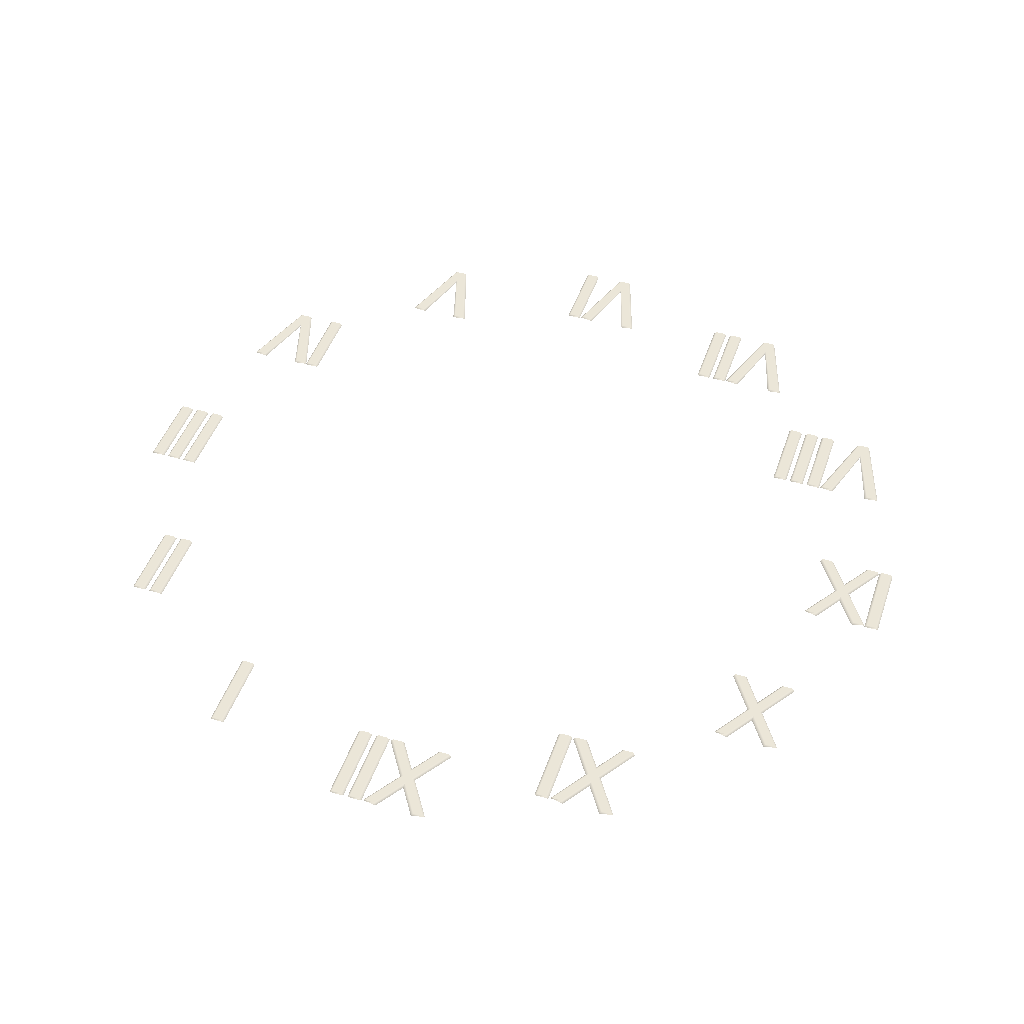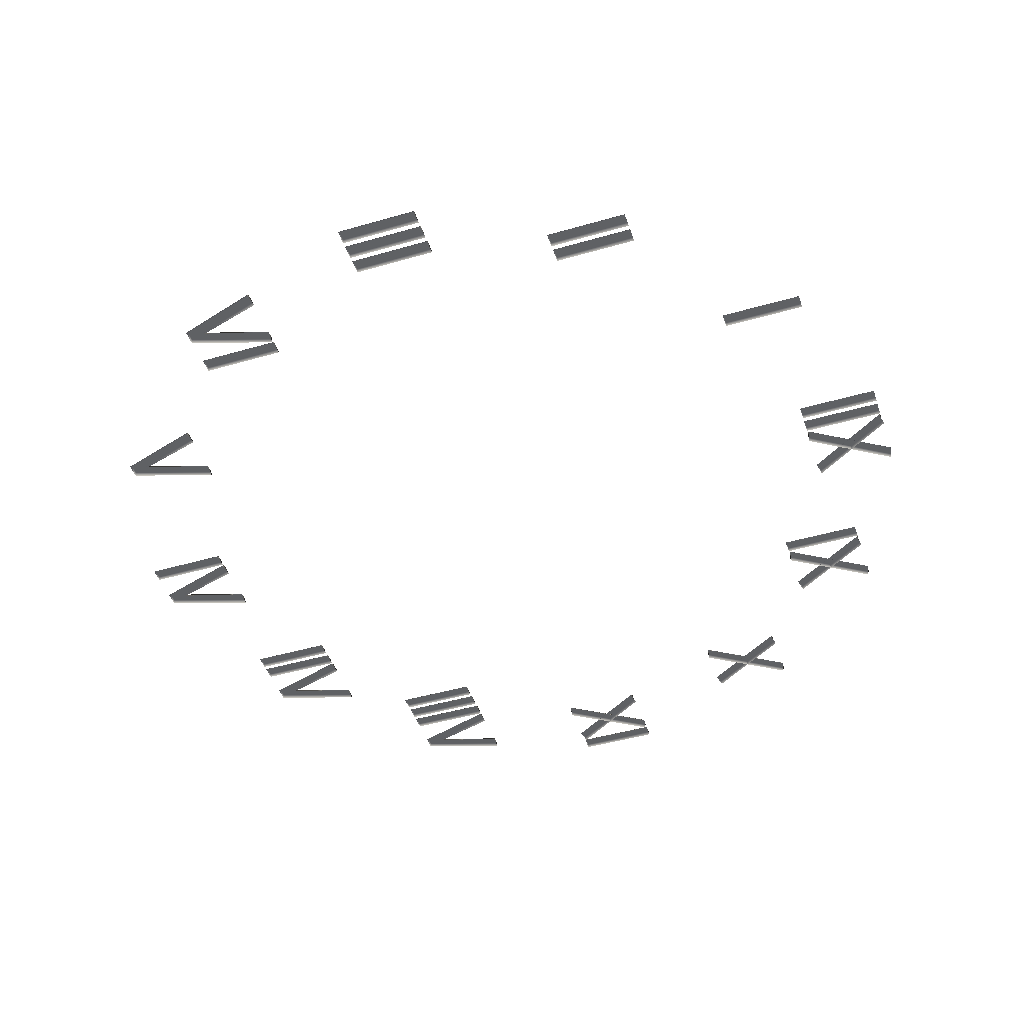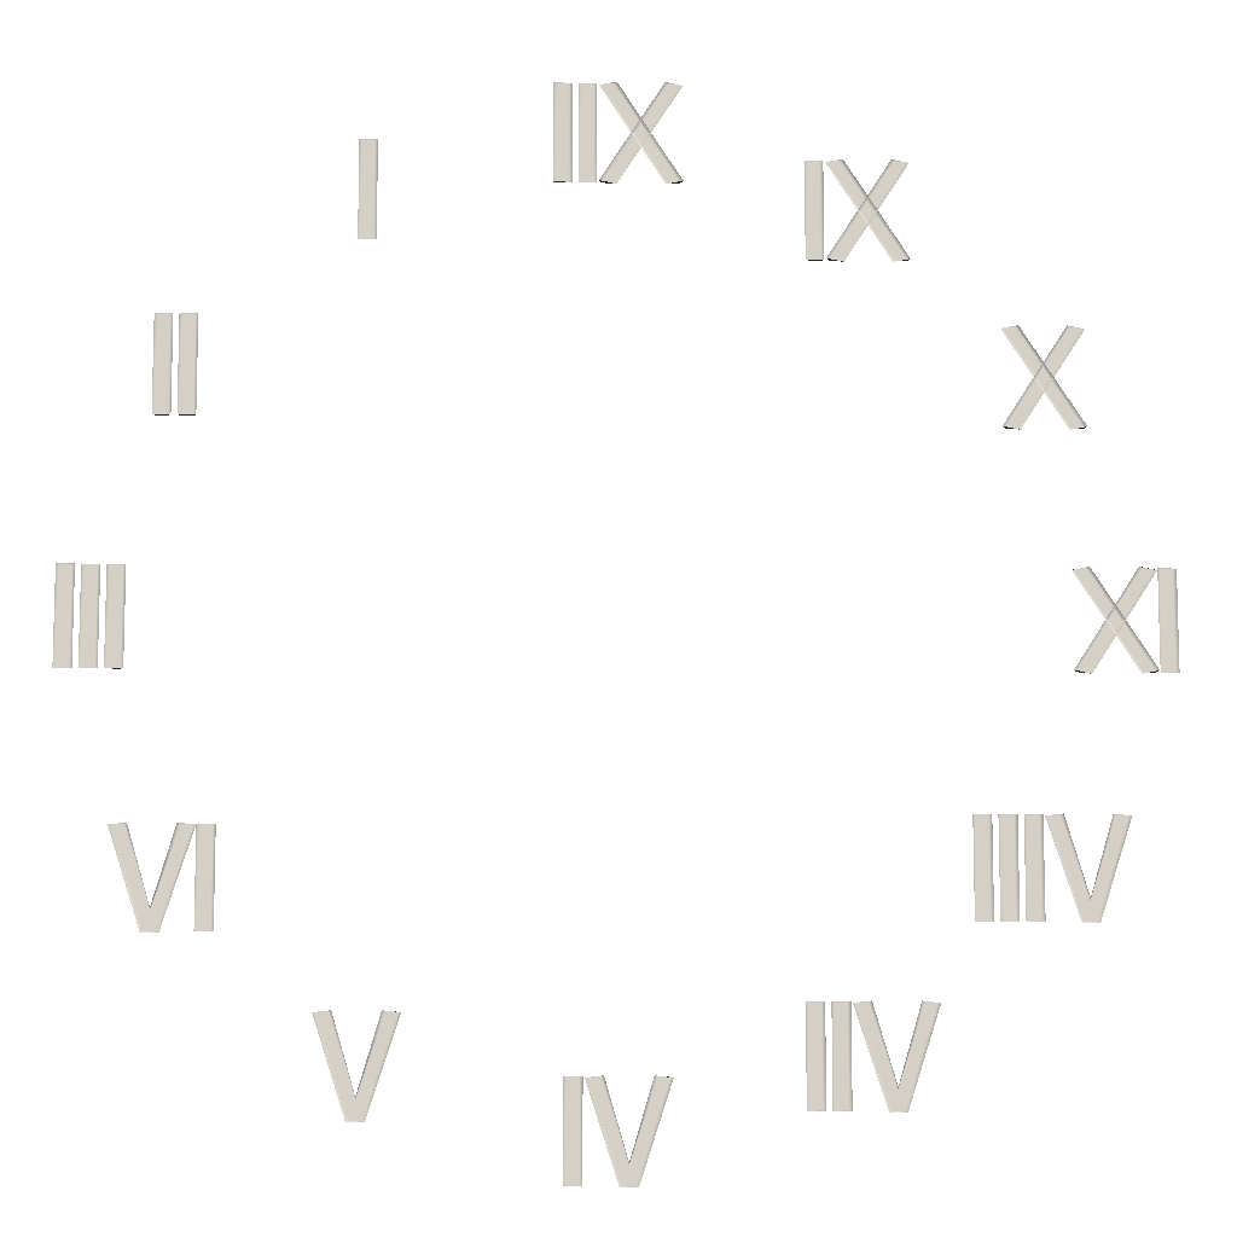
<metadata>
{"format":"obj","ext":"obj","renderer":"f3d","projection":"perspective","resolution":1024,"background":"white","views":[{"elev":46.3,"azim":18.5,"up":"+Y"},{"elev":-45.5,"azim":-71.5,"up":"+Y"},{"elev":-9.4,"azim":-1.4,"up":"+Z"}]}
</metadata>
<code>
o Roman16
v 0.07271 0.005 0.7953
v 0.09032 0.005 0.7953
v -0.006562 0.005 0.6456
v -0.02418 0.005 0.6456
v 0.09032 0.005 0.6456
v 0.07271 0.005 0.6456
v -0.02418 0.005 0.7953
v -0.006562 0.005 0.7953
v -0.05404 0.005 0.7953
v -0.03642 0.005 0.7953
v -0.03642 0.005 0.6456
v -0.05404 0.005 0.6456
v -0.09032 0.005 0.7953
v -0.07271 0.005 0.7953
v -0.07271 0.005 0.6456
v -0.09032 0.005 0.6456
v -0.0286 -8.674e-19 0.648
v 0.06874 0 0.7984
v -0.00259 -8.674e-19 0.6426
v 0.09474 0 0.793
v -0.00259 0 0.7984
v 0.09474 -8.674e-19 0.648
v -0.0286 -8.674e-19 0.793
v 0.06874 0 0.6426
v -0.059 8.674e-19 0.645
v -0.059 1.475e-17 0.7959
v -0.03145 8.674e-19 0.645
v -0.03145 8.674e-19 0.7959
v -0.09529 8.674e-19 0.645
v -0.09529 8.674e-19 0.7959
v -0.06774 8.674e-19 0.645
v -0.06774 8.674e-19 0.7959
v -0.3739 0.005 0.7073
v -0.3563 0.005 0.7073
v -0.3563 0.005 0.5575
v -0.3739 0.005 0.5575
v -0.3789 2.776e-17 0.557
v -0.3789 -1.388e-17 0.7079
v -0.3514 -2.776e-17 0.557
v -0.3514 -1.388e-17 0.7079
v -0.6295 0.005 0.4437
v -0.6119 0.005 0.4437
v -0.6119 0.005 0.294
v -0.6295 0.005 0.294
v -0.6658 0.005 0.4437
v -0.6482 0.005 0.4437
v -0.6482 0.005 0.294
v -0.6658 0.005 0.294
v -0.6345 2.776e-17 0.2934
v -0.6345 4.857e-17 0.4443
v -0.6069 2.776e-17 0.2934
v -0.6069 4.857e-17 0.4443
v -0.6708 2.776e-17 0.2934
v -0.6708 4.857e-17 0.4443
v -0.6432 2.776e-17 0.2934
v -0.6432 4.857e-17 0.4443
v -0.7241 0.005 0.07487
v -0.7065 0.005 0.07487
v -0.7065 0.005 -0.07487
v -0.7241 0.005 -0.07487
v -0.7604 0.005 0.07487
v -0.7428 0.005 0.07487
v -0.7428 0.005 -0.07487
v -0.7604 0.005 -0.07487
v -0.7967 0.005 0.07487
v -0.7791 0.005 0.07487
v -0.7791 0.005 -0.07487
v -0.7967 0.005 -0.07487
v -0.7291 3.643e-17 -0.07545
v -0.7291 3.816e-17 0.07545
v -0.7015 3.816e-17 -0.07545
v -0.7015 3.643e-17 0.07545
v -0.7654 3.643e-17 -0.07545
v -0.7654 3.816e-17 0.07545
v -0.7378 3.816e-17 -0.07545
v -0.7378 3.643e-17 0.07545
v -0.8017 3.643e-17 -0.07545
v -0.8017 3.816e-17 0.07545
v -0.7741 3.816e-17 -0.07545
v -0.7741 3.643e-17 0.07545
v -0.5887 0.005 -0.2958
v -0.5711 0.005 -0.2958
v -0.5711 0.005 -0.4455
v -0.5887 0.005 -0.4455
v -0.6161 0.005 -0.2958
v -0.5985 0.005 -0.2958
v -0.647 0.005 -0.4455
v -0.6646 0.005 -0.4455
v -0.713 0.005 -0.2958
v -0.6954 0.005 -0.2958
v -0.6558 0.005 -0.4182
v -0.5936 -2.776e-17 -0.4461
v -0.5936 1.388e-17 -0.2952
v -0.5661 -4.857e-17 -0.4461
v -0.5661 1.388e-17 -0.2952
v -0.6558 0 -0.4132
v -0.6207 2.862e-17 -0.2937
v -0.6909 2.689e-17 -0.2937
v -0.7179 -1.388e-17 -0.2968
v -0.6692 5.464e-17 -0.4476
v -0.6424 0 -0.4476
v -0.5936 -1.388e-17 -0.2968
v -0.3255 0.005 -0.5575
v -0.3079 0.005 -0.5575
v -0.3563 0.005 -0.7073
v -0.3739 0.005 -0.7073
v -0.4224 0.005 -0.5575
v -0.4048 0.005 -0.5575
v -0.3651 0.005 -0.68
v -0.3651 0 -0.675
v -0.33 -1.735e-18 -0.5554
v -0.4002 -2.949e-17 -0.5554
v -0.4273 1.388e-17 -0.5586
v -0.3785 -5.551e-17 -0.7093
v -0.3517 0 -0.7093
v -0.303 1.388e-17 -0.5586
v 0.05452 0.005 -0.6473
v 0.07214 0.005 -0.6473
v 0.02369 0.005 -0.797
v 0.006077 0.005 -0.797
v -0.04237 0.005 -0.6473
v -0.02475 0.005 -0.6473
v 0.01489 0.005 -0.7697
v -0.07214 0.005 -0.6473
v -0.05452 0.005 -0.6473
v -0.05452 0.005 -0.797
v -0.07214 0.005 -0.797
v 0.01489 0 -0.7647
v 0.04999 -1.735e-18 -0.6452
v -0.02022 -1.735e-18 -0.6452
v -0.04726 0 -0.6483
v 0.001503 0 -0.799
v 0.02827 -8.674e-19 -0.799
v 0.07703 2.776e-17 -0.6483
v -0.0771 8.674e-19 -0.7976
v -0.0771 8.674e-19 -0.6467
v -0.04955 8.674e-19 -0.7976
v -0.04955 -1.301e-17 -0.6467
v 0.4298 0.005 -0.5437
v 0.4474 0.005 -0.5437
v 0.399 0.005 -0.6934
v 0.3813 0.005 -0.6934
v 0.3329 0.005 -0.5437
v 0.3505 0.005 -0.5437
v 0.3902 0.005 -0.6661
v 0.3031 0.005 -0.5437
v 0.3207 0.005 -0.5437
v 0.3207 0.005 -0.6934
v 0.3031 0.005 -0.6934
v 0.2668 0.005 -0.5437
v 0.2845 0.005 -0.5437
v 0.2845 0.005 -0.6934
v 0.2668 0.005 -0.6934
v 0.3902 0 -0.6611
v 0.4253 2.602e-17 -0.5416
v 0.355 -1.735e-18 -0.5416
v 0.328 1.388e-17 -0.5447
v 0.3768 0 -0.6954
v 0.4035 -5.551e-17 -0.6954
v 0.4523 -4.163e-17 -0.5447
v 0.2982 1.475e-17 -0.694
v 0.2982 8.674e-19 -0.5431
v 0.3257 1.475e-17 -0.694
v 0.3257 8.674e-19 -0.5431
v 0.2619 1.475e-17 -0.694
v 0.2619 8.674e-19 -0.5431
v 0.2894 1.475e-17 -0.694
v 0.2894 8.674e-19 -0.5431
v 0.7056 0.005 -0.2801
v 0.7232 0.005 -0.2801
v 0.6748 0.005 -0.4298
v 0.6572 0.005 -0.4298
v 0.6087 0.005 -0.2801
v 0.6264 0.005 -0.2801
v 0.666 0.005 -0.4025
v 0.579 0.005 -0.2801
v 0.5966 0.005 -0.2801
v 0.5966 0.005 -0.4298
v 0.579 0.005 -0.4298
v 0.5427 0.005 -0.2801
v 0.5603 0.005 -0.2801
v 0.5603 0.005 -0.4298
v 0.5427 0.005 -0.4298
v 0.5064 0.005 -0.2801
v 0.524 0.005 -0.2801
v 0.524 0.005 -0.4298
v 0.5064 0.005 -0.4298
v 0.666 0 -0.3975
v 0.7011 2.862e-17 -0.278
v 0.6309 -8.674e-19 -0.278
v 0.6039 -2.082e-17 -0.2811
v 0.6526 -8.674e-19 -0.4319
v 0.6794 0 -0.4319
v 0.7281 -2.082e-17 -0.2811
v 0.574 -3.469e-17 -0.4304
v 0.574 2.082e-17 -0.2795
v 0.6016 5.551e-17 -0.4304
v 0.6016 2.082e-17 -0.2795
v 0.5377 -1.475e-17 -0.4304
v 0.5377 7.806e-18 -0.2795
v 0.5653 -4.077e-17 -0.4304
v 0.5653 7.806e-18 -0.2795
v 0.5014 2.082e-17 -0.4304
v 0.5014 2.082e-17 -0.2795
v 0.529 -5.551e-17 -0.4304
v 0.529 2.082e-17 -0.2795
v 0.7792 0.005 0.07487
v 0.7968 0.005 0.07487
v 0.7968 0.005 -0.07487
v 0.7792 0.005 -0.07487
v 0.7517 0.005 0.07487
v 0.7693 0.005 0.07487
v 0.6724 0.005 -0.07487
v 0.6548 0.005 -0.07487
v 0.7693 0.005 -0.07487
v 0.7517 0.005 -0.07487
v 0.6548 0.005 0.07487
v 0.6724 0.005 0.07487
v 0.7742 2.949e-17 -0.07545
v 0.7742 4.684e-17 0.07545
v 0.8018 2.776e-17 -0.07545
v 0.8018 4.857e-17 0.07545
v 0.6504 3.469e-17 -0.07253
v 0.7477 -2.862e-17 0.0779
v 0.6764 -1.475e-17 -0.0779
v 0.7737 -4.163e-17 0.07253
v 0.6764 -2.168e-17 0.0779
v 0.7737 4.163e-17 -0.07253
v 0.6504 -4.163e-17 0.07253
v 0.7477 -7.806e-18 -0.0779
v 0.6565 0.005 0.431
v 0.6741 0.005 0.431
v 0.5772 0.005 0.2813
v 0.5596 0.005 0.2813
v 0.6741 0.005 0.2813
v 0.6565 0.005 0.2813
v 0.5596 0.005 0.431
v 0.5772 0.005 0.431
v 0.5552 0 0.2836
v 0.6525 0 0.434
v 0.5812 0 0.2782
v 0.6785 2.776e-17 0.4287
v 0.5812 0 0.434
v 0.6785 -5.551e-17 0.2836
v 0.5552 -2.776e-17 0.4287
v 0.6525 0 0.2782
v 0.4039 0.005 0.68
v 0.4215 0.005 0.68
v 0.3247 0.005 0.5302
v 0.307 0.005 0.5302
v 0.4215 0.005 0.5302
v 0.4039 0.005 0.5302
v 0.307 0.005 0.68
v 0.3247 0.005 0.68
v 0.2772 0.005 0.68
v 0.2948 0.005 0.68
v 0.2948 0.005 0.5302
v 0.2772 0.005 0.5302
v 0.3026 0 0.5326
v 0.4 -8.674e-19 0.683
v 0.3286 -8.674e-19 0.5272
v 0.426 0 0.6776
v 0.3286 -8.674e-19 0.683
v 0.426 5.551e-17 0.5326
v 0.3026 0 0.6776
v 0.4 -5.638e-17 0.5272
v 0.2722 -1.388e-17 0.5297
v 0.2722 -1.388e-17 0.6806
v 0.2998 -1.388e-17 0.5297
v 0.2998 -1.388e-17 0.6806
g Roman16
f 1 2 3
f 3 4 1
f 5 6 7
f 7 8 5
f 9 10 11
f 11 12 9
f 13 14 15
f 15 16 13
f 1 4 17 18
f 4 3 19 17
f 3 2 20 19
f 2 1 18 20
f 5 8 21 22
f 8 7 23 21
f 7 6 24 23
f 6 5 22 24
f 9 12 25 26
f 12 11 27 25
f 11 10 28 27
f 10 9 26 28
f 13 16 29 30
f 16 15 31 29
f 15 14 32 31
f 14 13 30 32
f 33 34 35
f 35 36 33
f 33 36 37 38
f 36 35 39 37
f 35 34 40 39
f 34 33 38 40
f 41 42 43
f 43 44 41
f 45 46 47
f 47 48 45
f 41 44 49 50
f 44 43 51 49
f 43 42 52 51
f 42 41 50 52
f 45 48 53 54
f 48 47 55 53
f 47 46 56 55
f 46 45 54 56
f 57 58 59
f 59 60 57
f 61 62 63
f 63 64 61
f 65 66 67
f 67 68 65
f 57 60 69 70
f 60 59 71 69
f 59 58 72 71
f 58 57 70 72
f 61 64 73 74
f 64 63 75 73
f 63 62 76 75
f 62 61 74 76
f 65 68 77 78
f 68 67 79 77
f 67 66 80 79
f 66 65 78 80
f 81 82 83
f 83 84 81
f 85 86 87
f 85 87 88
f 88 89 90
f 88 90 91
f 88 91 85
f 81 84 92 93
f 84 83 94 92
f 83 82 95 94
f 82 81 93 95
f 85 91 96 97
f 91 90 98 96
f 90 89 99 98
f 89 88 100 99
f 88 87 101 100
f 87 86 102 101
f 86 85 97 102
f 103 104 105
f 103 105 106
f 106 107 108
f 106 108 109
f 106 109 103
f 103 109 110 111
f 109 108 112 110
f 108 107 113 112
f 107 106 114 113
f 106 105 115 114
f 105 104 116 115
f 104 103 111 116
f 117 118 119
f 117 119 120
f 120 121 122
f 120 122 123
f 120 123 117
f 124 125 126
f 126 127 124
f 117 123 128 129
f 123 122 130 128
f 122 121 131 130
f 121 120 132 131
f 120 119 133 132
f 119 118 134 133
f 118 117 129 134
f 124 127 135 136
f 127 126 137 135
f 126 125 138 137
f 125 124 136 138
f 139 140 141
f 139 141 142
f 142 143 144
f 142 144 145
f 142 145 139
f 146 147 148
f 148 149 146
f 150 151 152
f 152 153 150
f 139 145 154 155
f 145 144 156 154
f 144 143 157 156
f 143 142 158 157
f 142 141 159 158
f 141 140 160 159
f 140 139 155 160
f 146 149 161 162
f 149 148 163 161
f 148 147 164 163
f 147 146 162 164
f 150 153 165 166
f 153 152 167 165
f 152 151 168 167
f 151 150 166 168
f 169 170 171
f 169 171 172
f 172 173 174
f 172 174 175
f 172 175 169
f 176 177 178
f 178 179 176
f 180 181 182
f 182 183 180
f 184 185 186
f 186 187 184
f 169 175 188 189
f 175 174 190 188
f 174 173 191 190
f 173 172 192 191
f 172 171 193 192
f 171 170 194 193
f 170 169 189 194
f 176 179 195 196
f 179 178 197 195
f 178 177 198 197
f 177 176 196 198
f 180 183 199 200
f 183 182 201 199
f 182 181 202 201
f 181 180 200 202
f 184 187 203 204
f 187 186 205 203
f 186 185 206 205
f 185 184 204 206
f 207 208 209
f 209 210 207
f 211 212 213
f 213 214 211
f 215 216 217
f 217 218 215
f 207 210 219 220
f 210 209 221 219
f 209 208 222 221
f 208 207 220 222
f 211 214 223 224
f 214 213 225 223
f 213 212 226 225
f 212 211 224 226
f 215 218 227 228
f 218 217 229 227
f 217 216 230 229
f 216 215 228 230
f 231 232 233
f 233 234 231
f 235 236 237
f 237 238 235
f 231 234 239 240
f 234 233 241 239
f 233 232 242 241
f 232 231 240 242
f 235 238 243 244
f 238 237 245 243
f 237 236 246 245
f 236 235 244 246
f 247 248 249
f 249 250 247
f 251 252 253
f 253 254 251
f 255 256 257
f 257 258 255
f 247 250 259 260
f 250 249 261 259
f 249 248 262 261
f 248 247 260 262
f 251 254 263 264
f 254 253 265 263
f 253 252 266 265
f 252 251 264 266
f 255 258 267 268
f 258 257 269 267
f 257 256 270 269
f 256 255 268 270

</code>
